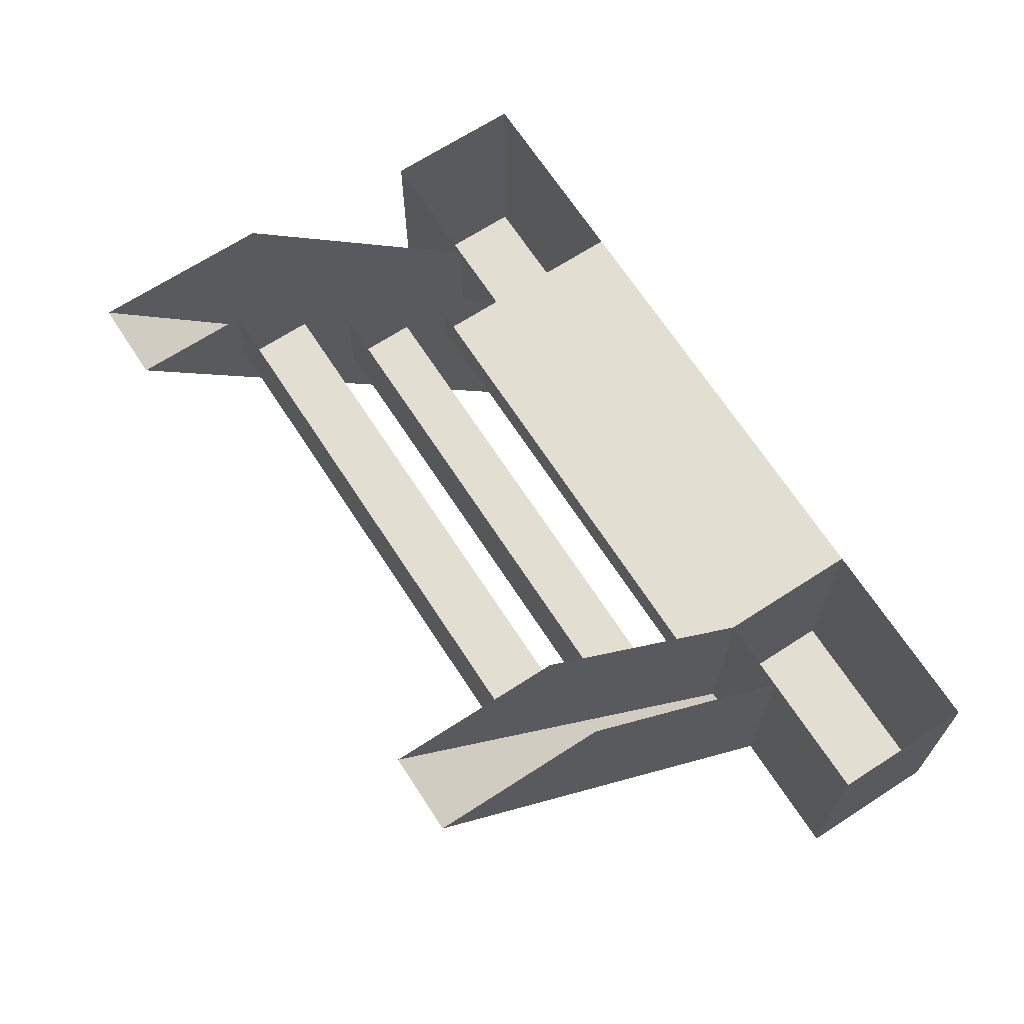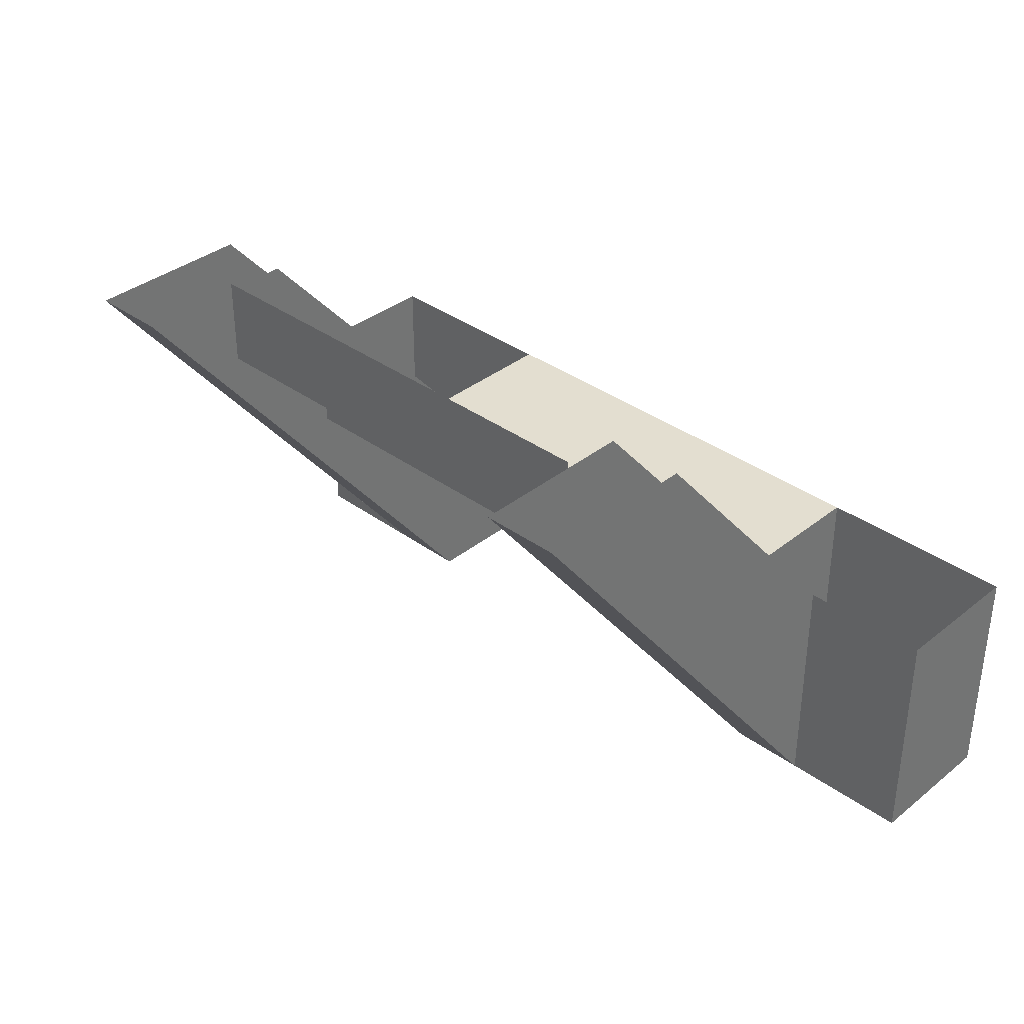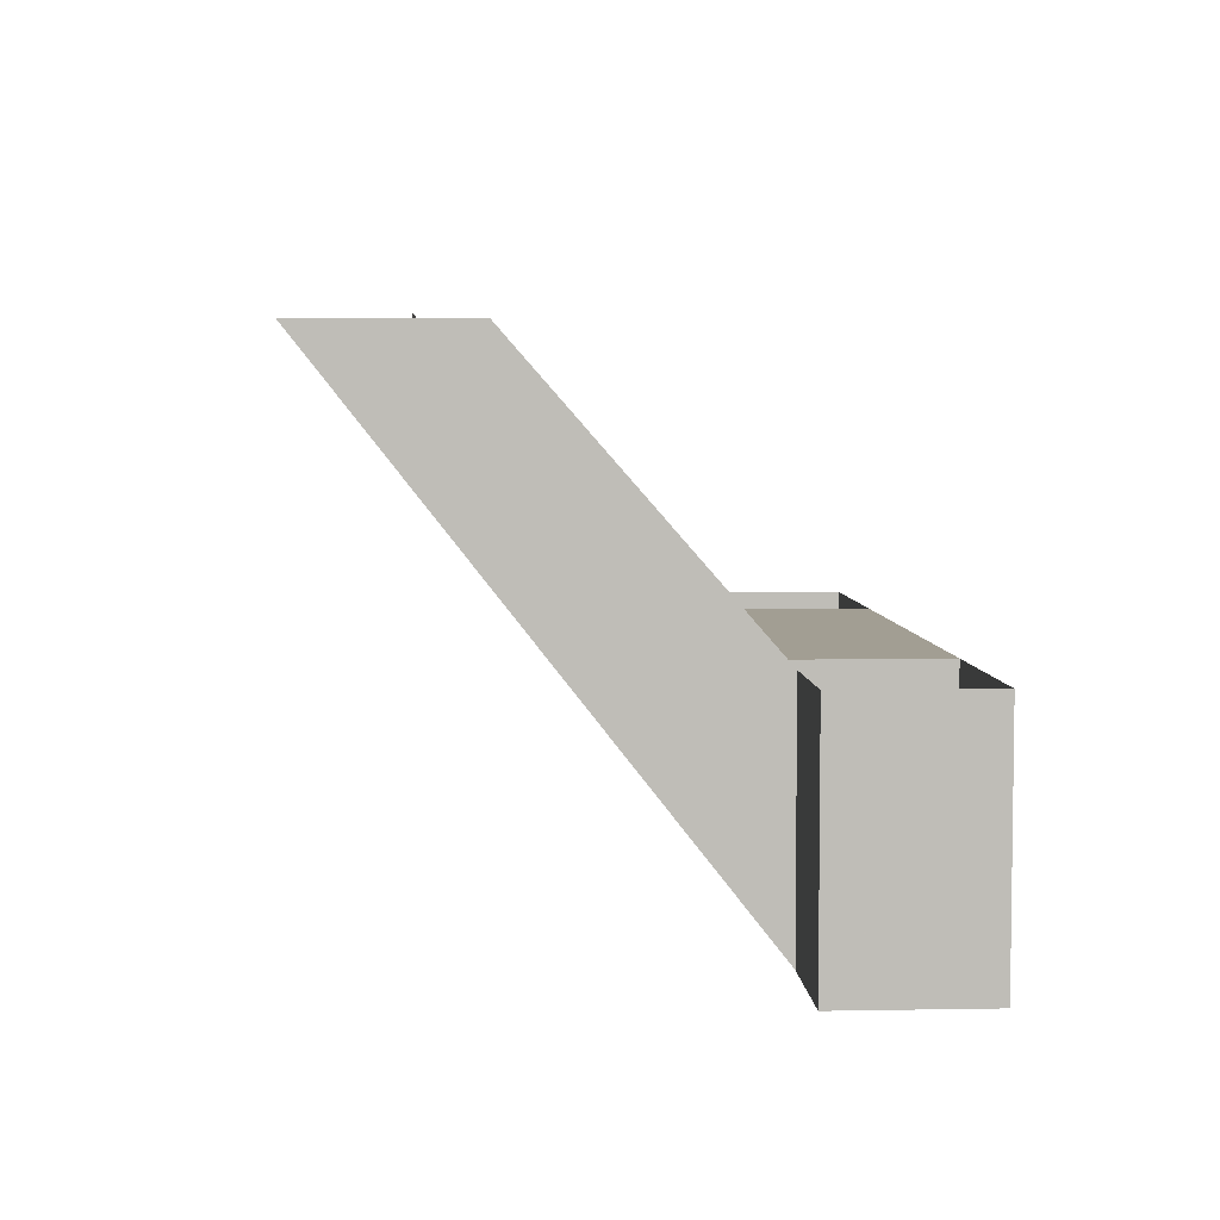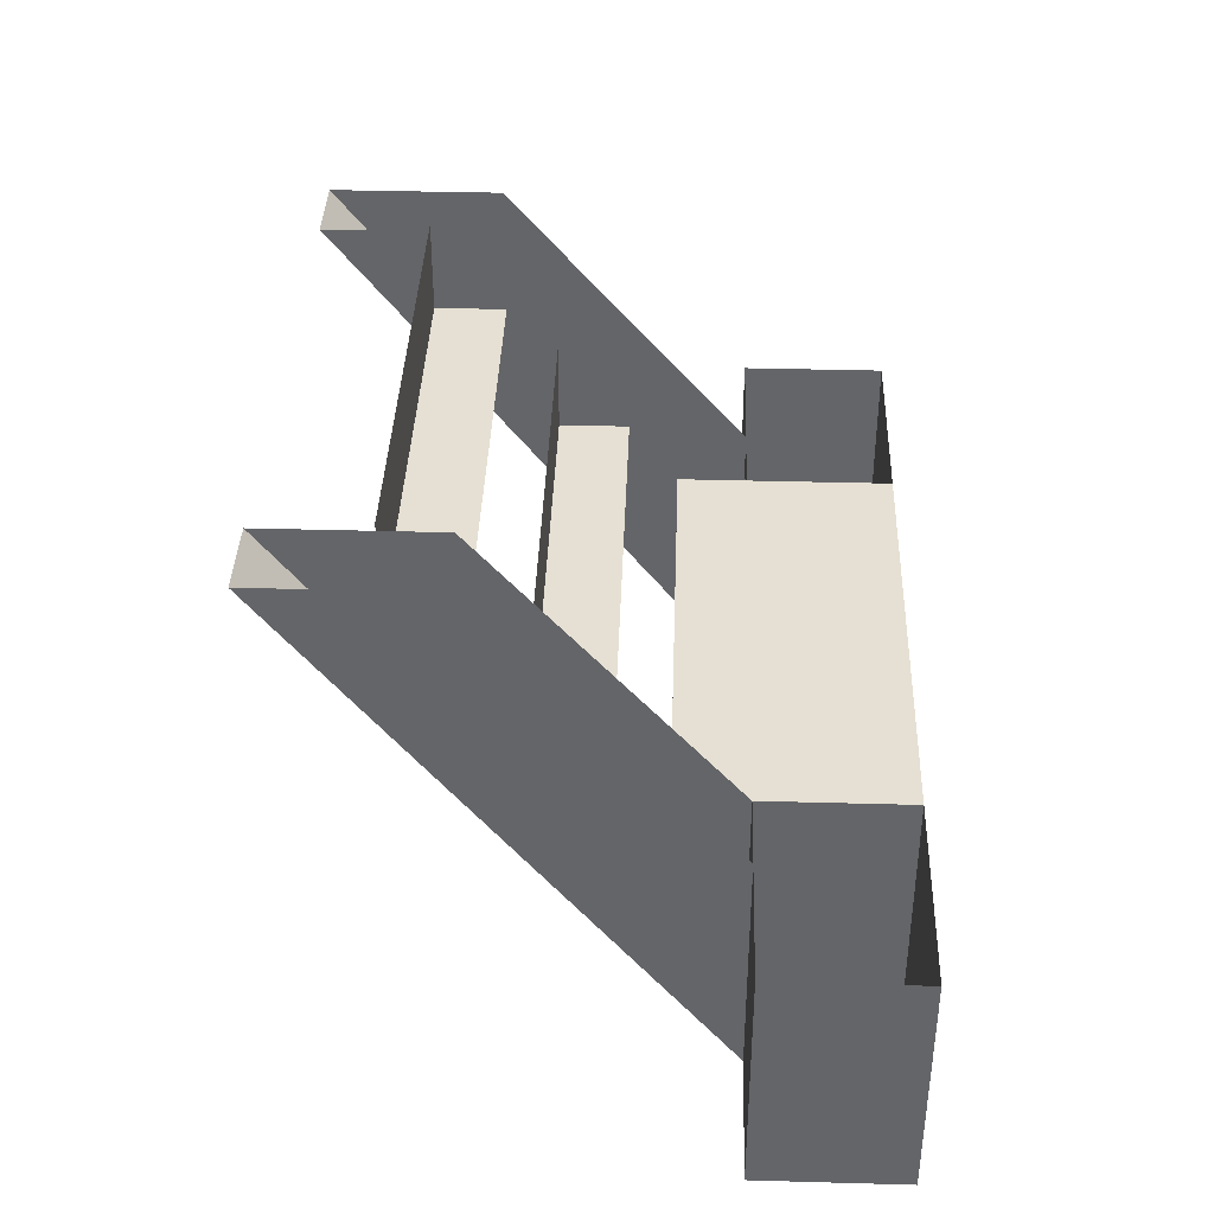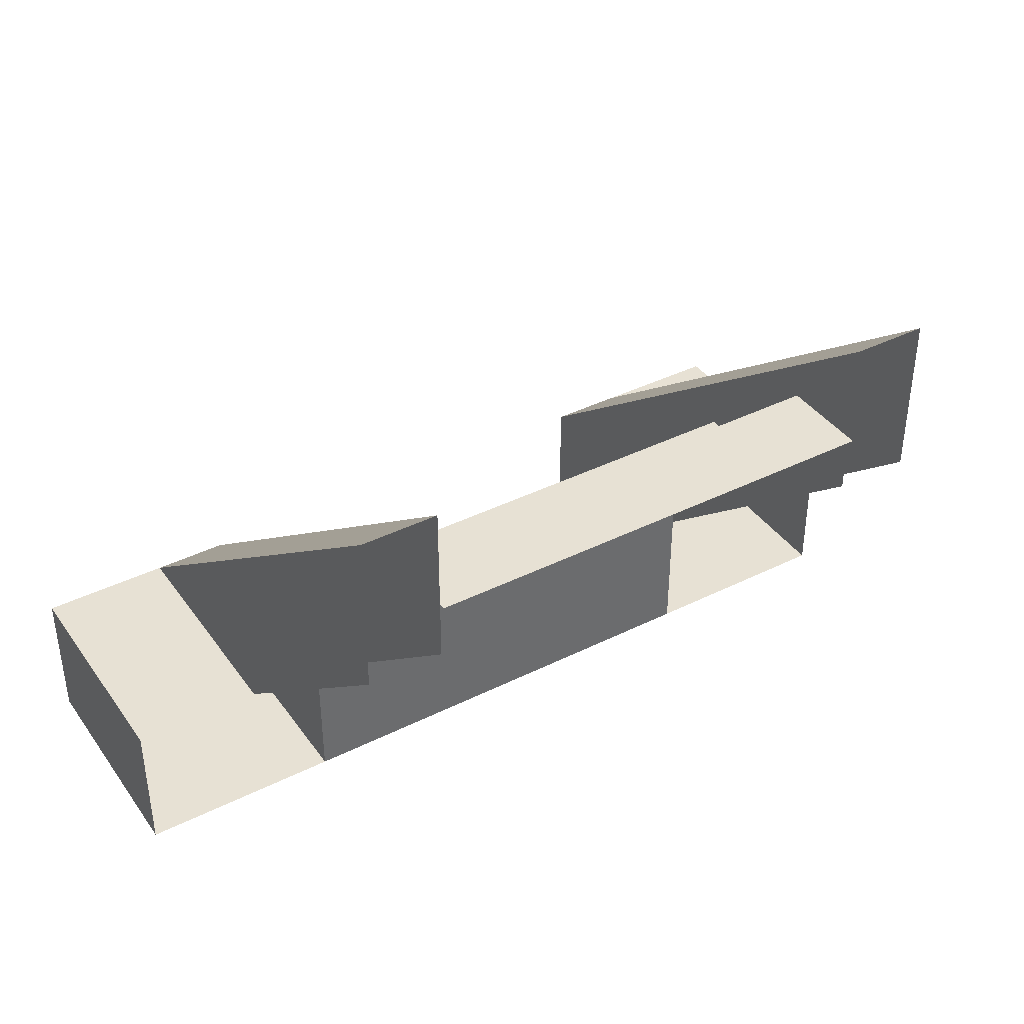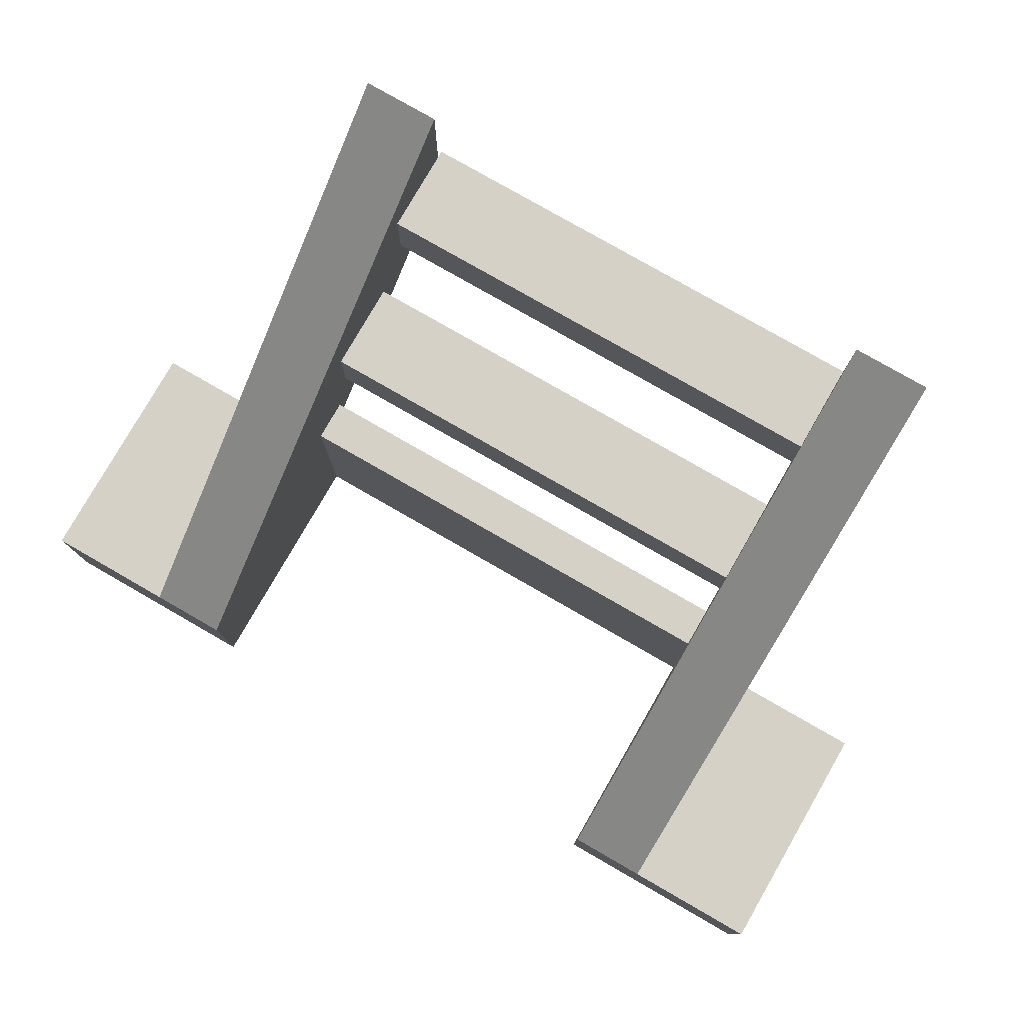
<metadata>
{"format":"obj","ext":"obj","renderer":"f3d","projection":"perspective","resolution":1024,"background":"white","views":[{"elev":67.9,"azim":57.0,"up":"+Y"},{"elev":35.8,"azim":43.7,"up":"+Y"},{"elev":5.1,"azim":86.8,"up":"+Y"},{"elev":38.2,"azim":92.0,"up":"+Y"},{"elev":39.4,"azim":148.2,"up":"+Z"},{"elev":78.8,"azim":29.9,"up":"+Z"}]}
</metadata>
<code>
o object/ships_ladder/11
v -34 88 1
v -34 88 -9
v 34 88 -9
v 34 88 1
v -34 101 1
v 34 101 1
v -34 69 -16
v -34 69 -26
v 34 69 -26
v 34 69 -16
v -34 82 -16
v 34 82 -16
v 34 60 -43
v 34 25 -43
v 34 100 16
v 34 100 -8
v 45 100 -8
v 45 100 16
v 45 25 -43
v 45 60 -43
v -45 60 -43
v -45 25 -43
v -45 100 16
v -45 100 -8
v -34 100 -8
v -34 100 16
v -34 25 -43
v -34 60 -43
v -34 60 -33
v 34 60 -33
v -34 66 -33
v 34 66 -33
v 34 60 -64
v -34 60 -64
v -34 25 -64
v -45 25 -64
v -45 60 -64
v -64 60 -64
v -64 25 -64
v -64 60 -43
v -64 25 -43
v 34 25 -64
v 45 60 -64
v 45 25 -64
v 64 25 -64
v 64 25 -43
v 64 60 -64
v 64 60 -43
f 1 2 3
f 1 3 4
f 1 4 5
f 5 4 6
f 7 8 9
f 7 9 10
f 7 10 11
f 11 10 12
f 13 14 15
f 13 15 16
f 17 18 19
f 17 19 20
f 20 19 13
f 13 19 14
f 14 19 18
f 14 18 15
f 21 22 23
f 21 23 24
f 25 26 27
f 25 27 28
f 28 27 21
f 21 27 22
f 22 27 26
f 22 26 23
f 29 28 13
f 29 13 30
f 29 30 31
f 31 30 32
f 33 13 28
f 33 28 34
f 34 28 35
f 34 35 36
f 34 36 37
f 37 36 38
f 38 36 39
f 38 39 40
f 40 39 41
f 40 41 21
f 21 41 22
f 22 41 36
f 22 36 27
f 27 36 35
f 27 35 28
f 42 33 43
f 42 43 44
f 42 44 19
f 42 19 14
f 42 14 33
f 33 14 13
f 36 41 39
f 45 46 19
f 45 19 44
f 45 44 43
f 45 43 47
f 45 47 48
f 45 48 46
f 46 48 19
f 19 48 20

</code>
